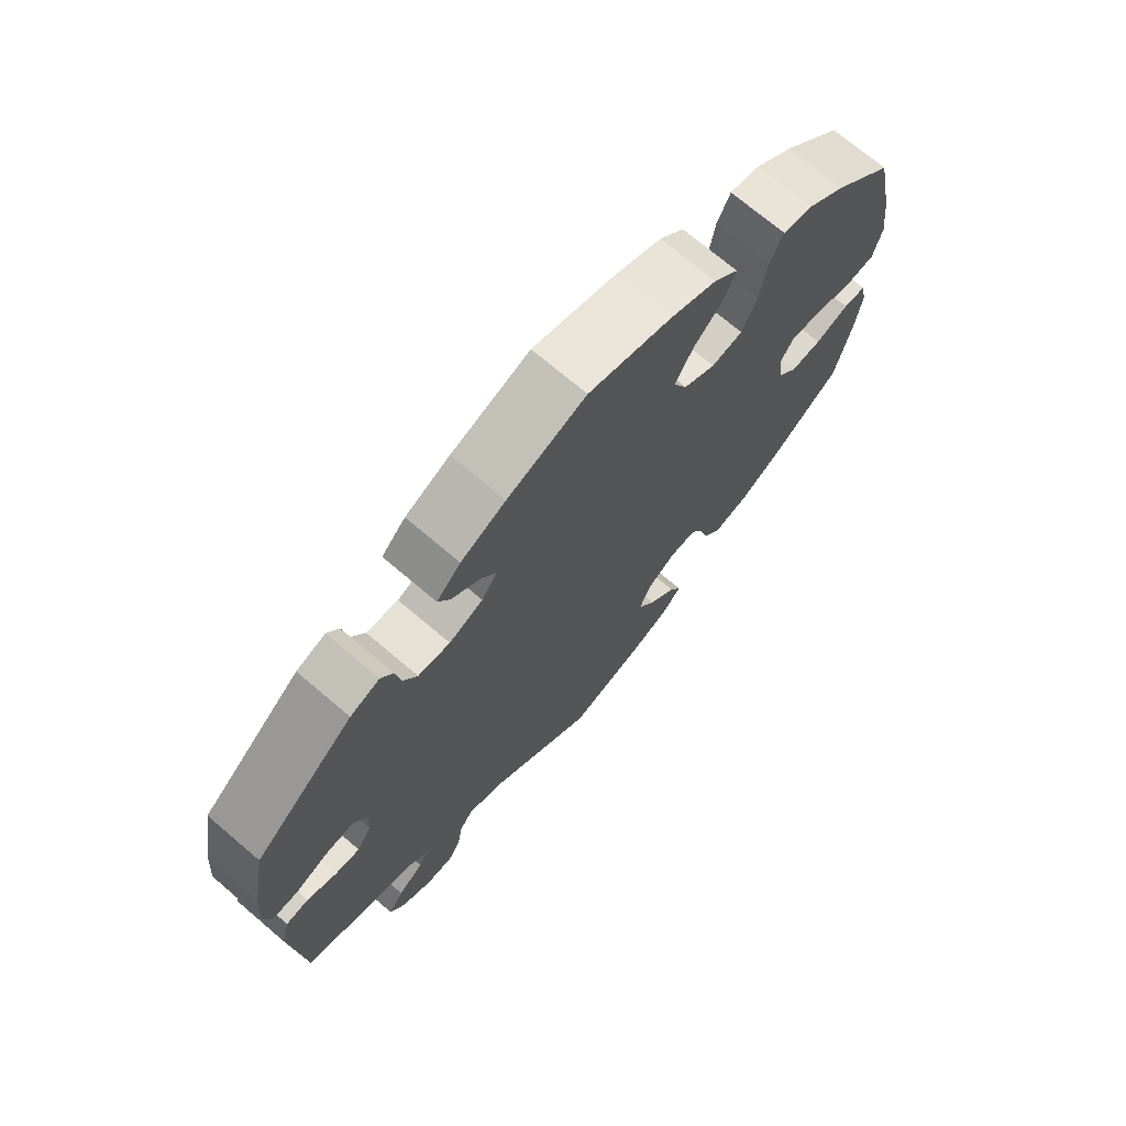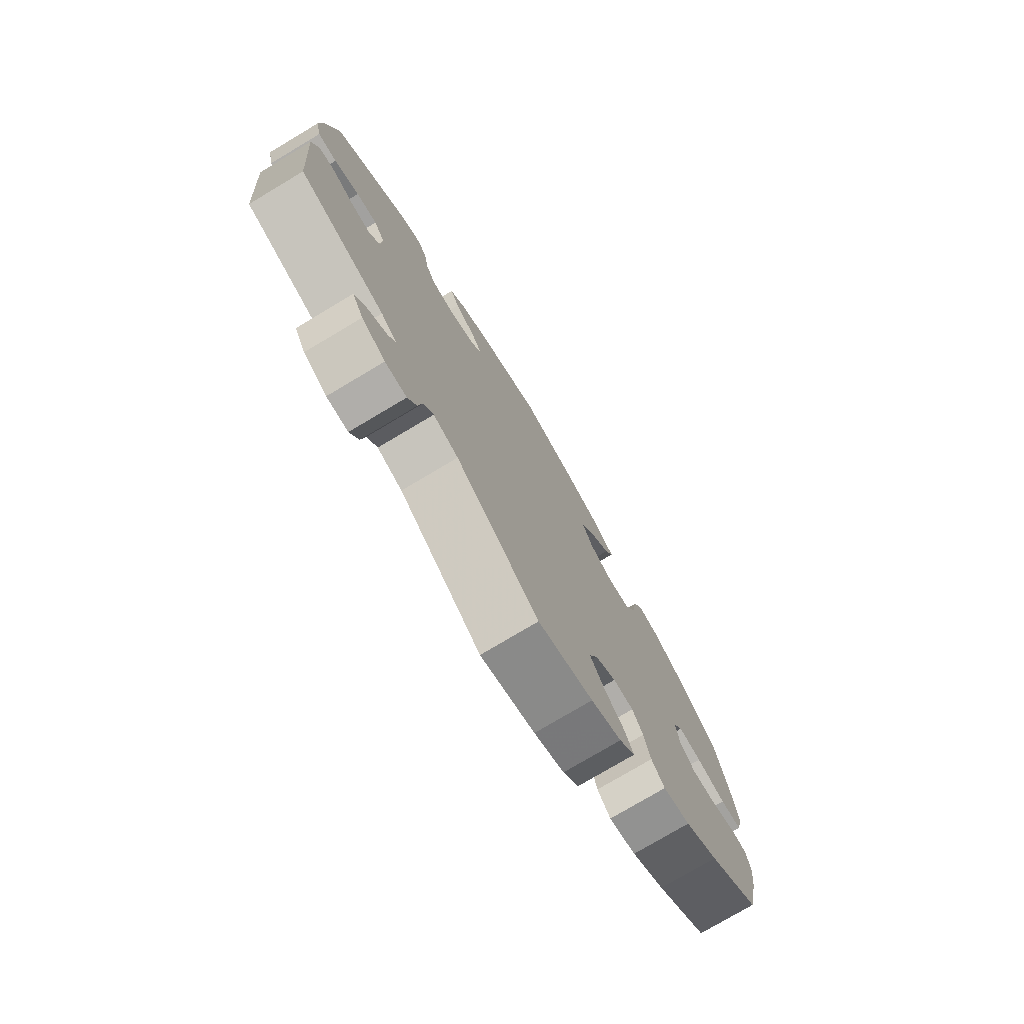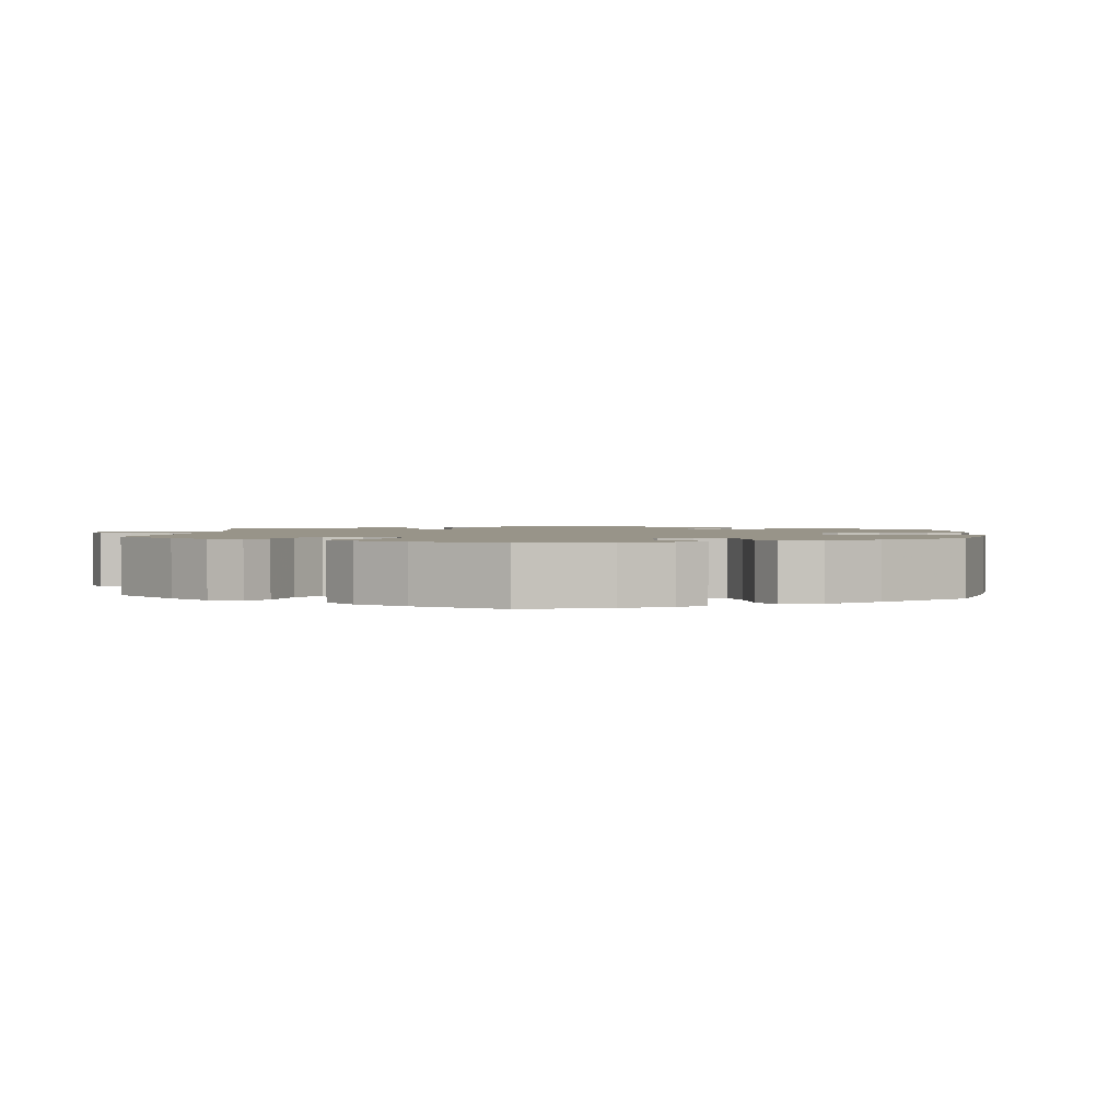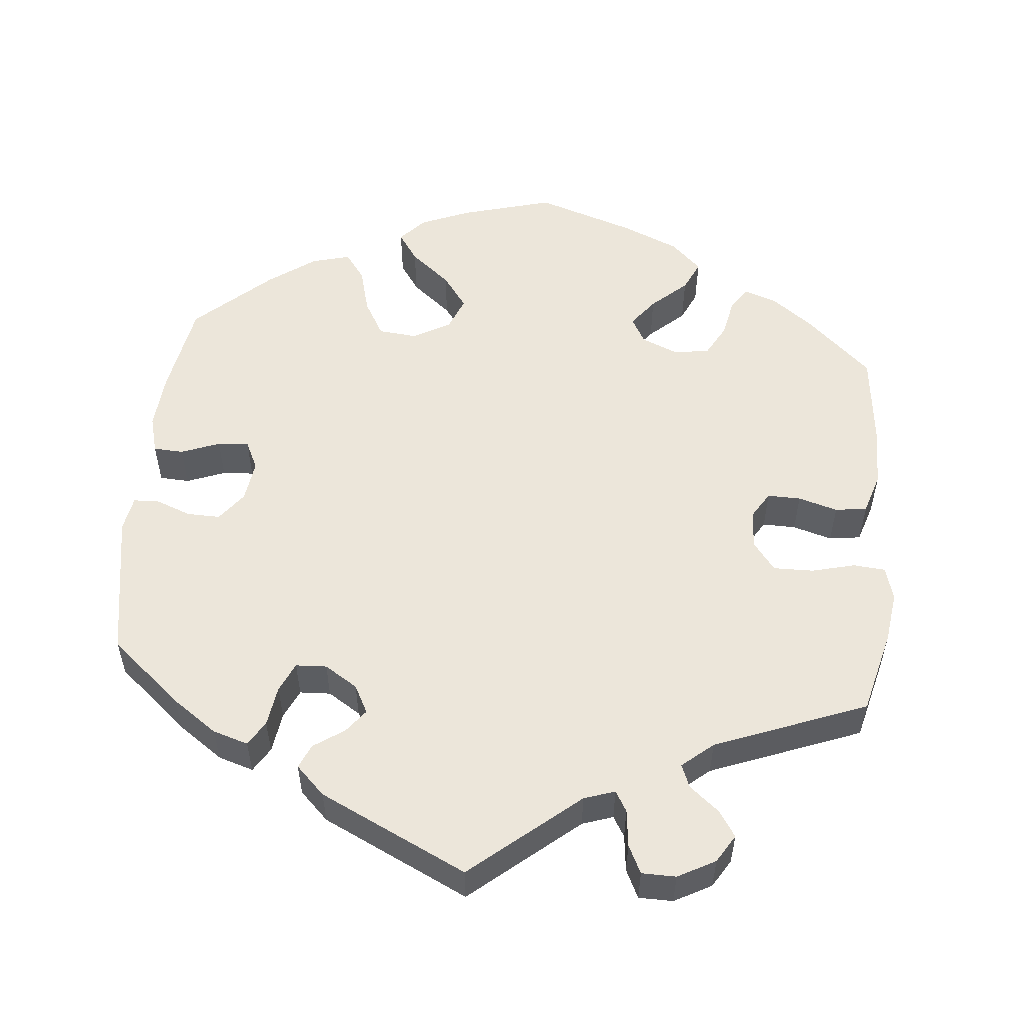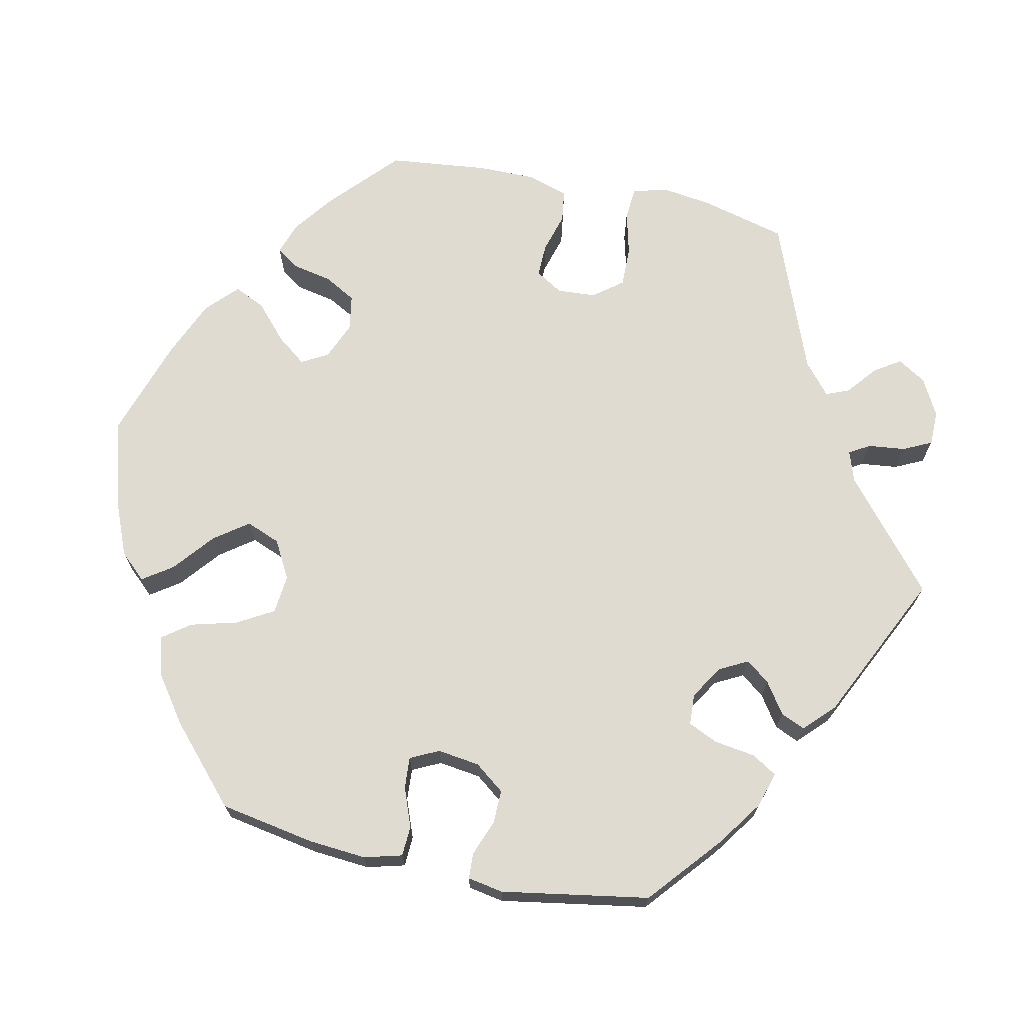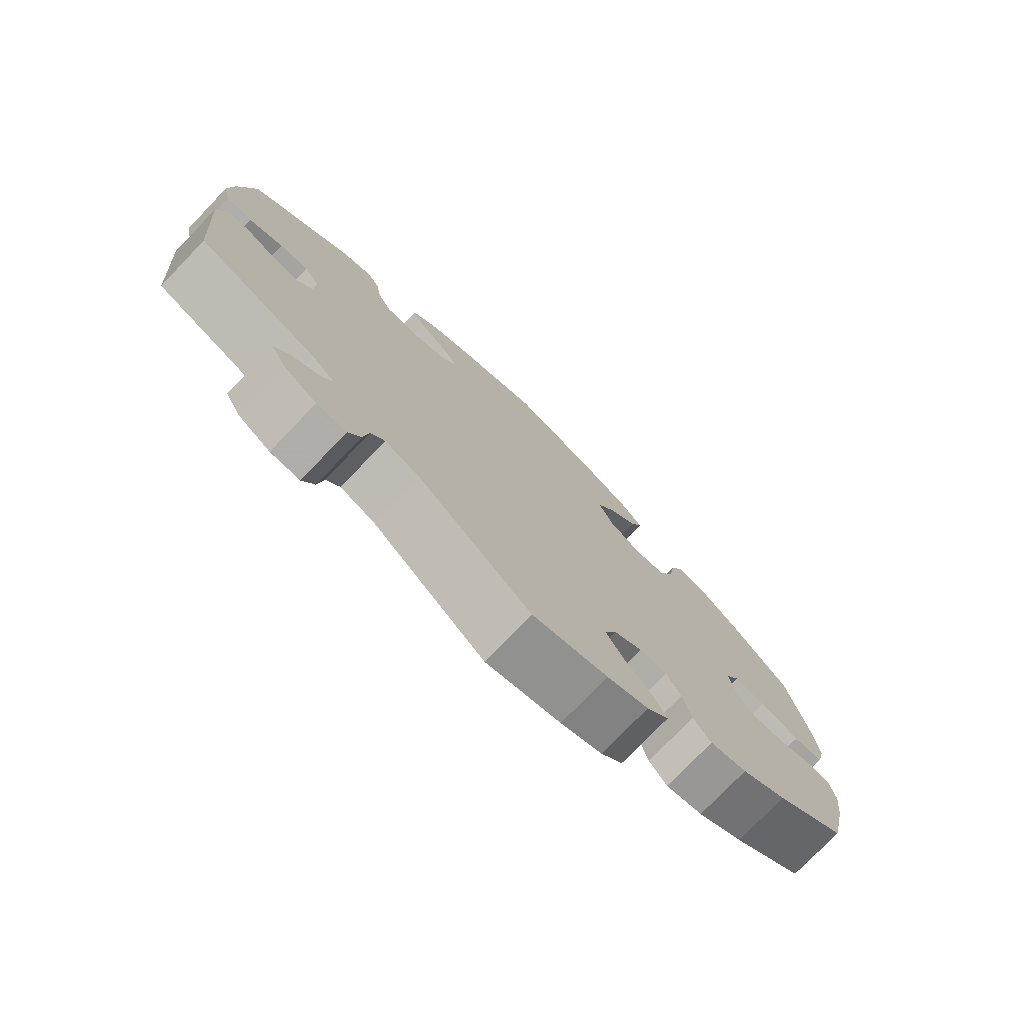
<metadata>
{"format":"obj","ext":"obj","renderer":"f3d","projection":"perspective","resolution":1024,"background":"white","views":[{"elev":71.5,"azim":130.4,"up":"+Z"},{"elev":-76.6,"azim":120.8,"up":"+Z"},{"elev":1.7,"azim":-115.0,"up":"+Y"},{"elev":54.3,"azim":125.5,"up":"+Y"},{"elev":69.9,"azim":42.2,"up":"+Y"},{"elev":-76.7,"azim":136.1,"up":"+Z"}]}
</metadata>
<code>
v -0.526 0.07 -0.175
v -0.534 0.07 -0.108
v -0.525 0.07 -0.064
v -0.491 0.07 -0.061
v -0.44 0.07 -0.078
v -0.393 0.07 -0.079
v -0.363 0.07 -0.043
v -0.356 0.07 0.009
v -0.376 0.07 0.043
v -0.423 0.07 0.037
v -0.482 0.07 0.018
v -0.526 0.07 0.022
v -0.539 0.07 0.075
v -0.529 0.07 0.156
v -0.501 0.07 0.289
v -0.412 0.07 0.376
v -0.356 0.07 0.419
v -0.311 0.07 0.429
v -0.291 0.07 0.387
v -0.28 0.07 0.32
v -0.258 0.07 0.27
v -0.211 0.07 0.263
v -0.163 0.07 0.292
v -0.142 0.07 0.338
v -0.169 0.07 0.385
v -0.213 0.07 0.429
v -0.231 0.07 0.47
v -0.194 0.07 0.507
v -0.125 0.07 0.538
v 0 0.07 0.578
v 0.118 0.07 0.535
v 0.185 0.07 0.503
v 0.221 0.07 0.467
v 0.203 0.07 0.432
v 0.161 0.07 0.398
v 0.138 0.07 0.364
v 0.161 0.07 0.33
v 0.212 0.07 0.309
v 0.26 0.07 0.315
v 0.281 0.07 0.353
v 0.289 0.07 0.402
v 0.307 0.07 0.43
v 0.351 0.07 0.414
v 0.5 0.07 0.29
v 0.522 0.07 0.169
v 0.528 0.07 0.098
v 0.517 0.07 0.051
v 0.479 0.07 0.05
v 0.429 0.07 0.07
v 0.387 0.07 0.074
v 0.365 0.07 0.04
v 0.367 0.07 -0.011
v 0.389 0.07 -0.046
v 0.427 0.07 -0.041
v 0.471 0.07 -0.02
v 0.505 0.07 -0.024
v 0.518 0.07 -0.075
v 0.501 0.07 -0.288
v 0.329 0.07 -0.35
v 0.297 0.07 -0.378
v 0.312 0.07 -0.405
v 0.351 0.07 -0.434
v 0.374 0.07 -0.468
v 0.352 0.07 -0.507
v 0.305 0.07 -0.536
v 0.262 0.07 -0.537
v 0.244 0.07 -0.501
v 0.236 0.07 -0.452
v 0.216 0.07 -0.426
v 0.166 0.07 -0.444
v 0 0.07 -0.577
v -0.11 0.07 -0.546
v -0.171 0.07 -0.521
v -0.203 0.07 -0.488
v -0.185 0.07 -0.45
v -0.144 0.07 -0.408
v -0.117 0.07 -0.363
v -0.135 0.07 -0.319
v -0.177 0.07 -0.291
v -0.218 0.07 -0.292
v -0.239 0.07 -0.33
v -0.252 0.07 -0.382
v -0.278 0.07 -0.415
v -0.332 0.07 -0.403
v -0.398 0.07 -0.364
v -0.501 0.07 -0.288
v -0.526 0 -0.175
v -0.534 0 -0.108
v -0.525 0 -0.064
v -0.491 0 -0.061
v -0.44 0 -0.078
v -0.393 0 -0.079
v -0.363 0 -0.043
v -0.356 0 0.009
v -0.376 0 0.043
v -0.423 0 0.037
v -0.482 0 0.018
v -0.526 0 0.022
v -0.539 0 0.075
v -0.529 0 0.156
v -0.501 0 0.289
v -0.412 0 0.376
v -0.356 0 0.419
v -0.311 0 0.429
v -0.291 0 0.387
v -0.28 0 0.32
v -0.258 0 0.27
v -0.211 0 0.263
v -0.163 0 0.292
v -0.142 0 0.338
v -0.169 0 0.385
v -0.213 0 0.429
v -0.231 0 0.47
v -0.194 0 0.507
v -0.125 0 0.538
v 0 0 0.578
v 0.118 0 0.535
v 0.185 0 0.503
v 0.221 0 0.467
v 0.203 0 0.432
v 0.161 0 0.398
v 0.138 0 0.364
v 0.161 0 0.33
v 0.212 0 0.309
v 0.26 0 0.315
v 0.281 0 0.353
v 0.289 0 0.402
v 0.307 0 0.43
v 0.351 0 0.414
v 0.5 0 0.29
v 0.522 0 0.169
v 0.528 0 0.098
v 0.517 0 0.051
v 0.479 0 0.05
v 0.429 0 0.07
v 0.387 0 0.074
v 0.365 0 0.04
v 0.367 0 -0.011
v 0.389 0 -0.046
v 0.427 0 -0.041
v 0.471 0 -0.02
v 0.505 0 -0.024
v 0.518 0 -0.075
v 0.501 0 -0.288
v 0.329 0 -0.35
v 0.297 0 -0.378
v 0.312 0 -0.405
v 0.351 0 -0.434
v 0.374 0 -0.468
v 0.352 0 -0.507
v 0.305 0 -0.536
v 0.262 0 -0.537
v 0.244 0 -0.501
v 0.236 0 -0.452
v 0.216 0 -0.426
v 0.166 0 -0.444
v 0 0 -0.577
v -0.11 0 -0.546
v -0.171 0 -0.521
v -0.203 0 -0.488
v -0.185 0 -0.45
v -0.144 0 -0.408
v -0.117 0 -0.363
v -0.135 0 -0.319
v -0.177 0 -0.291
v -0.218 0 -0.292
v -0.239 0 -0.33
v -0.252 0 -0.382
v -0.278 0 -0.415
v -0.332 0 -0.403
v -0.398 0 -0.364
v -0.501 0 -0.288
f 81 82 83 84
f 80 81 84 85
f 73 74 75 76
f 73 76 77
f 70 71 72 73
f 69 70 73 77
f 65 66 67 68
f 65 68 69
f 64 65 69
f 61 62 63 64
f 60 61 64 69
f 59 60 69 77
f 54 55 56 57
f 53 54 57 58
f 52 53 58 59
f 46 47 48 49
f 46 49 50
f 45 46 50
f 44 45 50
f 43 44 50 51
f 40 41 42 43
f 39 40 43 51
f 32 33 34 35
f 32 35 36
f 31 32 36
f 30 31 36
f 29 30 36
f 28 29 36 37
f 25 26 27 28
f 24 25 28 37
f 17 18 19 20
f 17 20 21
f 16 17 21
f 15 16 21
f 14 15 21 22
f 10 11 12 13
f 9 10 13 14
f 2 3 4 5
f 2 5 6
f 1 2 6
f 80 85 86 1
f 52 59 77 78
f 52 78 79
f 38 39 51 52
f 23 24 37 38
f 22 23 38 52
f 9 14 22 52
f 8 9 52 79
f 79 80 1 6
f 7 8 79
f 6 7 79
f 170 169 168 167
f 171 170 167 166
f 162 161 160 159
f 163 162 159
f 159 158 157 156
f 163 159 156 155
f 154 153 152 151
f 155 154 151
f 155 151 150
f 150 149 148 147
f 155 150 147 146
f 163 155 146 145
f 143 142 141 140
f 144 143 140 139
f 145 144 139 138
f 135 134 133 132
f 136 135 132
f 136 132 131
f 136 131 130
f 137 136 130 129
f 129 128 127 126
f 137 129 126 125
f 121 120 119 118
f 122 121 118
f 122 118 117
f 122 117 116
f 122 116 115
f 123 122 115 114
f 114 113 112 111
f 123 114 111 110
f 106 105 104 103
f 107 106 103
f 107 103 102
f 107 102 101
f 108 107 101 100
f 99 98 97 96
f 100 99 96 95
f 91 90 89 88
f 92 91 88
f 92 88 87
f 87 172 171 166
f 164 163 145 138
f 165 164 138
f 138 137 125 124
f 124 123 110 109
f 138 124 109 108
f 138 108 100 95
f 165 138 95 94
f 92 87 166 165
f 165 94 93
f 165 93 92
f 1 87 88 2
f 2 88 89 3
f 3 89 90 4
f 4 90 91 5
f 5 91 92 6
f 6 92 93 7
f 7 93 94 8
f 8 94 95 9
f 9 95 96 10
f 10 96 97 11
f 11 97 98 12
f 12 98 99 13
f 13 99 100 14
f 14 100 101 15
f 15 101 102 16
f 16 102 103 17
f 17 103 104 18
f 18 104 105 19
f 19 105 106 20
f 20 106 107 21
f 21 107 108 22
f 22 108 109 23
f 23 109 110 24
f 24 110 111 25
f 25 111 112 26
f 26 112 113 27
f 27 113 114 28
f 28 114 115 29
f 29 115 116 30
f 30 116 117 31
f 31 117 118 32
f 32 118 119 33
f 33 119 120 34
f 34 120 121 35
f 35 121 122 36
f 36 122 123 37
f 37 123 124 38
f 38 124 125 39
f 39 125 126 40
f 40 126 127 41
f 41 127 128 42
f 42 128 129 43
f 43 129 130 44
f 44 130 131 45
f 45 131 132 46
f 46 132 133 47
f 47 133 134 48
f 48 134 135 49
f 49 135 136 50
f 50 136 137 51
f 51 137 138 52
f 52 138 139 53
f 53 139 140 54
f 54 140 141 55
f 55 141 142 56
f 56 142 143 57
f 57 143 144 58
f 58 144 145 59
f 59 145 146 60
f 60 146 147 61
f 61 147 148 62
f 62 148 149 63
f 63 149 150 64
f 64 150 151 65
f 65 151 152 66
f 66 152 153 67
f 67 153 154 68
f 68 154 155 69
f 69 155 156 70
f 70 156 157 71
f 71 157 158 72
f 72 158 159 73
f 73 159 160 74
f 74 160 161 75
f 75 161 162 76
f 76 162 163 77
f 77 163 164 78
f 78 164 165 79
f 79 165 166 80
f 80 166 167 81
f 81 167 168 82
f 82 168 169 83
f 83 169 170 84
f 84 170 171 85
f 85 171 172 86
f 86 172 87 1

</code>
